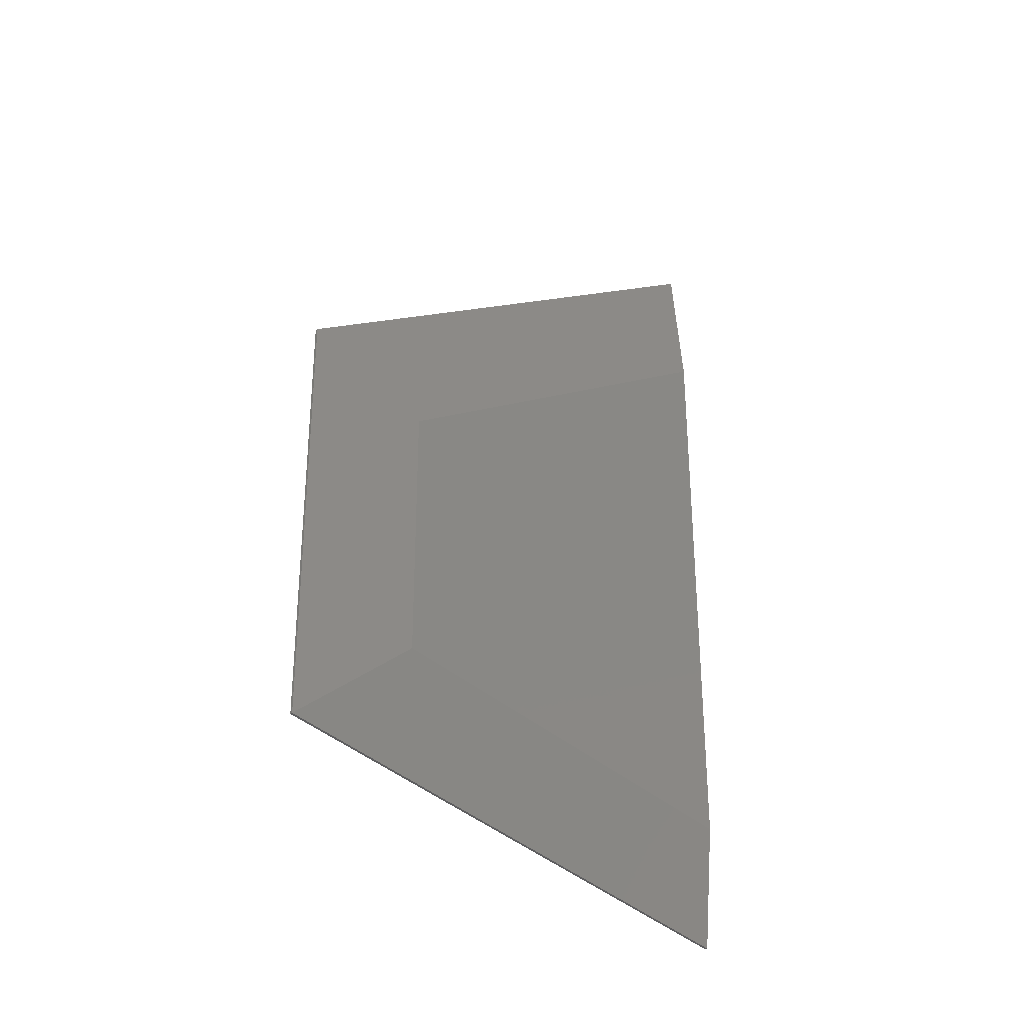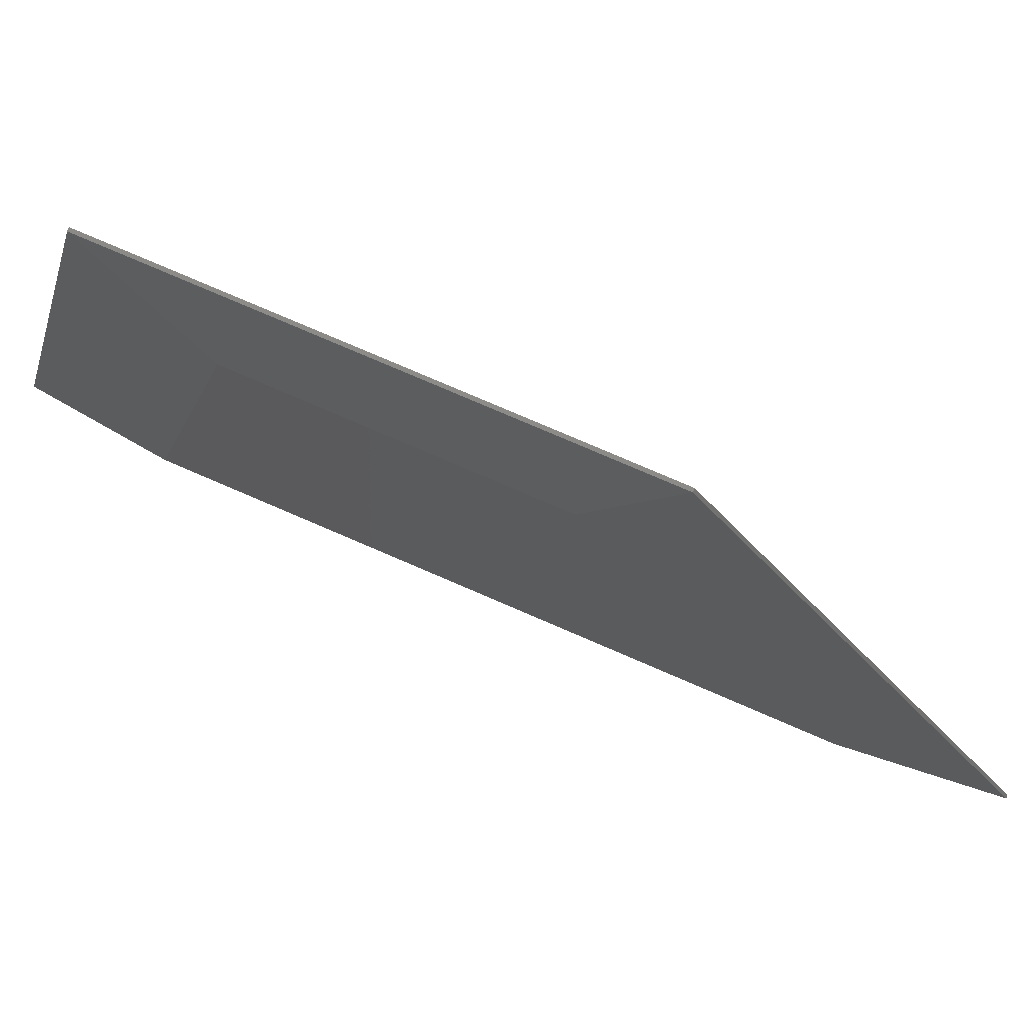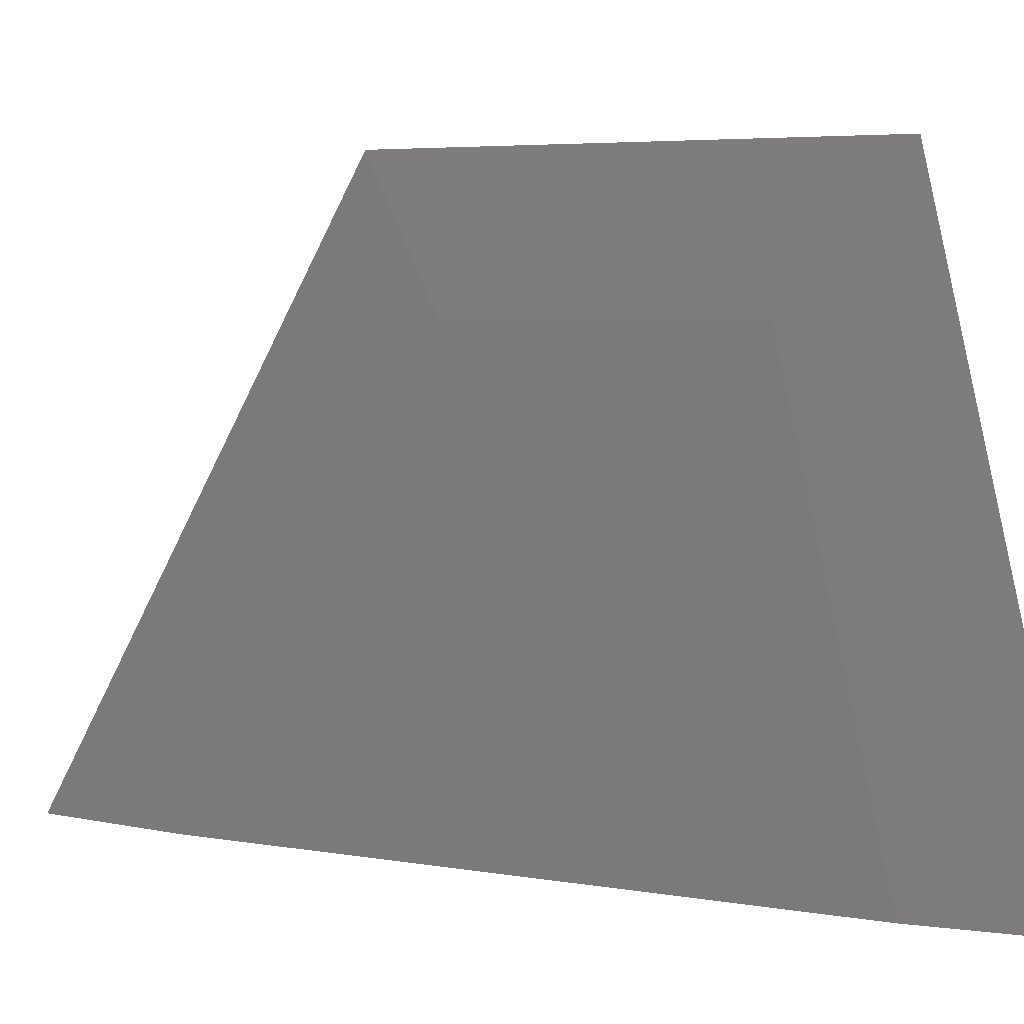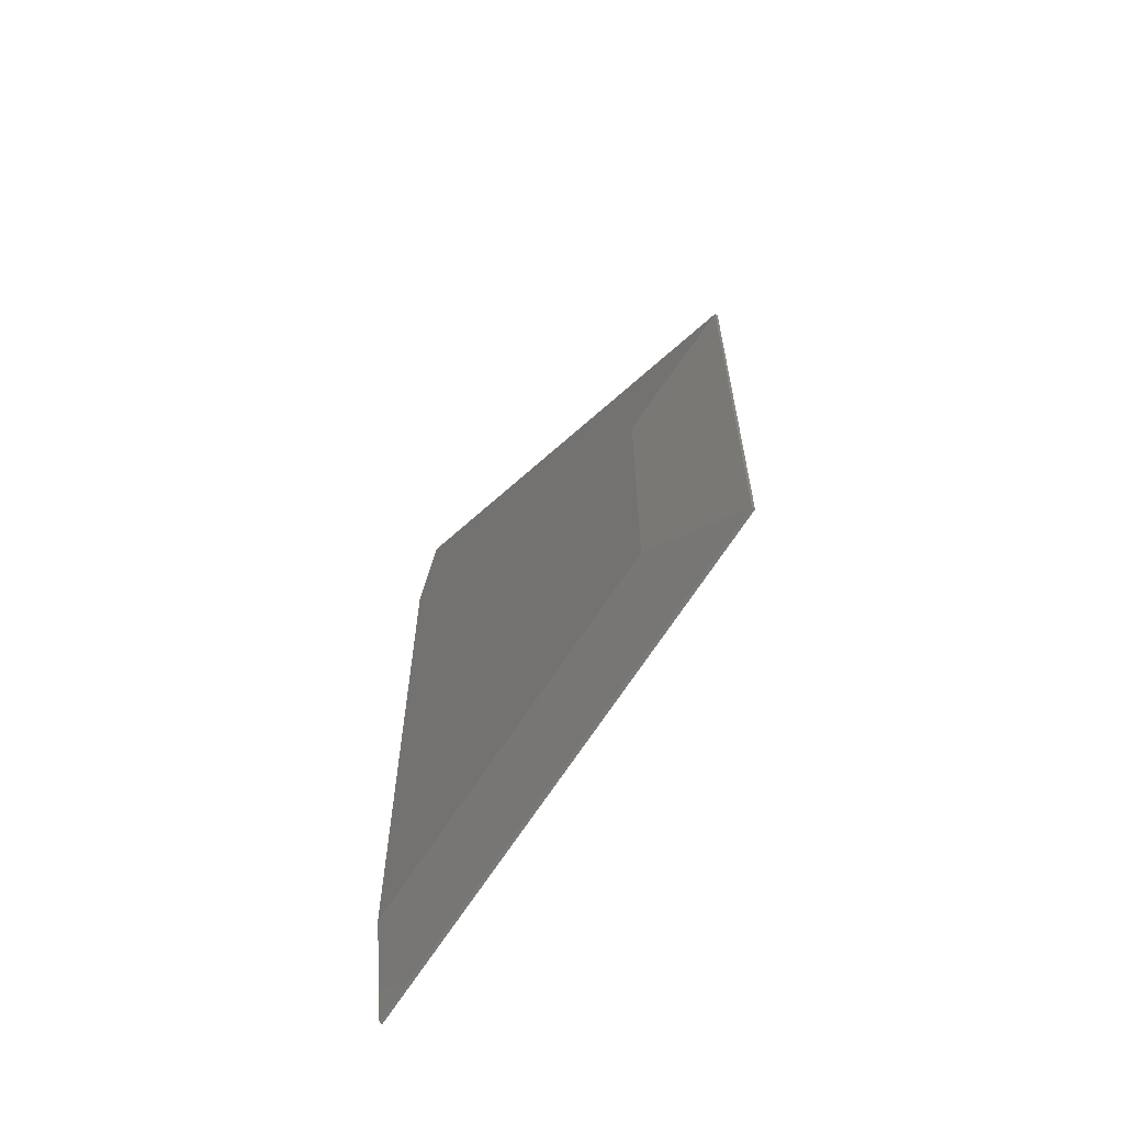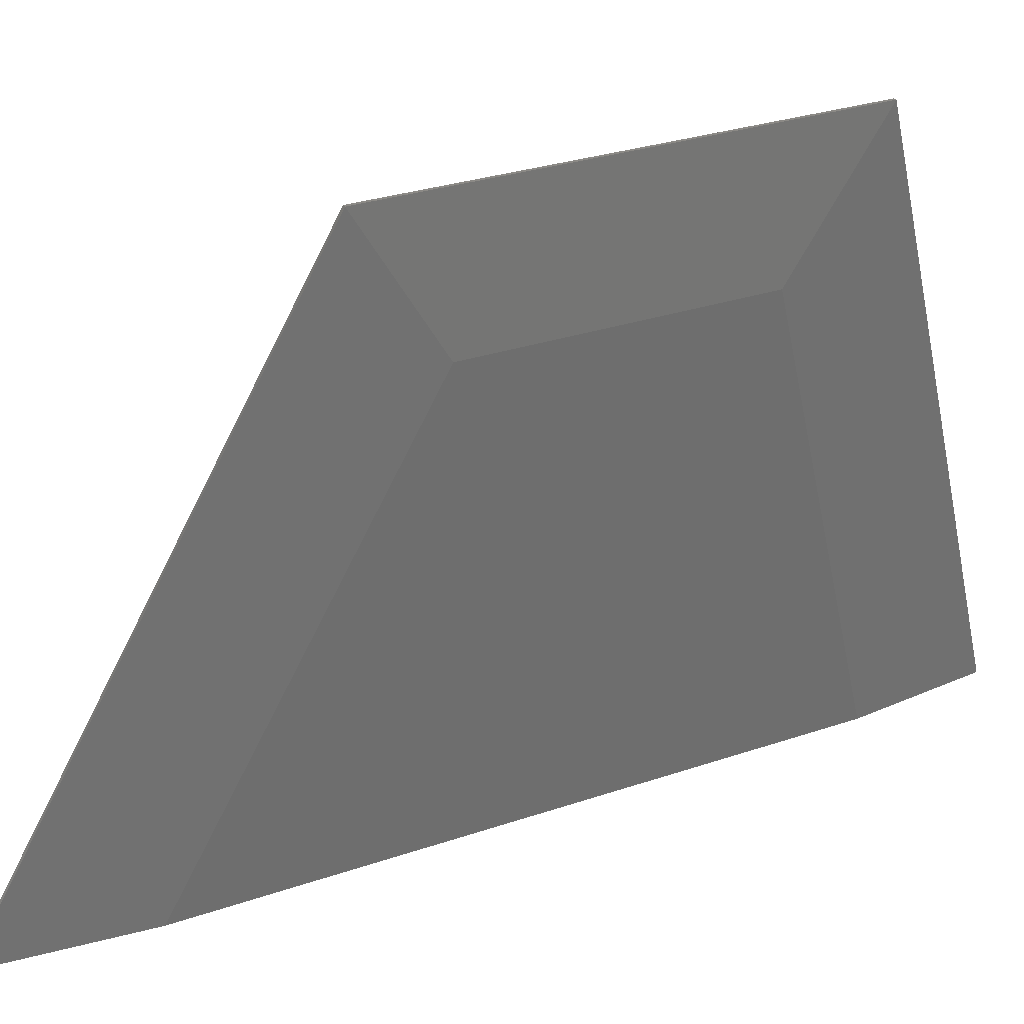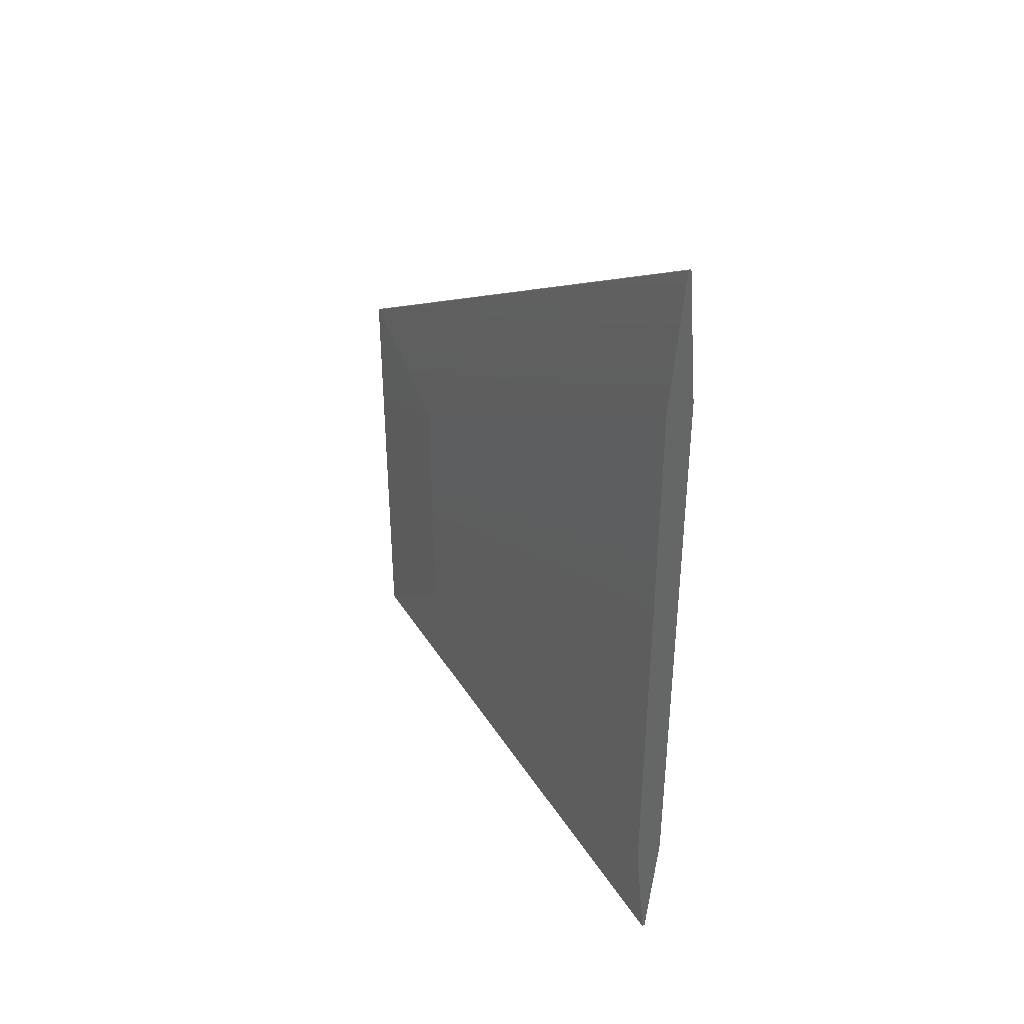
<metadata>
{"format":"stl","ext":"stl","renderer":"f3d","projection":"perspective","resolution":1024,"background":"white","views":[{"elev":-29.8,"azim":50.8,"up":"+Y"},{"elev":76.5,"azim":113.4,"up":"+Z"},{"elev":4.8,"azim":-60.2,"up":"+Z"},{"elev":-62.0,"azim":-35.8,"up":"+Y"},{"elev":29.5,"azim":-116.8,"up":"+Z"},{"elev":38.5,"azim":145.1,"up":"+Y"}]}
</metadata>
<code>
# stl→obj: 16 verts, 28 faces
v 0.1428 0.02768 0.1974
v 0.1428 0.04768 0.2824
v 0.1423 0.02768 0.1974
v 0.1423 0.04768 0.2824
v 0.1423 0.1677 0.1974
v 0.1428 0.1677 0.1974
v 0.14 0.1445 0.1974
v 0.145 0.1445 0.1974
v 0.14 0.04823 0.1974
v 0.145 0.04823 0.1974
v 0.1428 0.1177 0.2824
v 0.1423 0.1177 0.2824
v 0.14 0.1062 0.2624
v 0.14 0.06352 0.2624
v 0.145 0.06352 0.2624
v 0.145 0.1062 0.2624
f 1 2 3
f 3 2 4
f 5 6 7
f 7 6 8
f 7 8 9
f 9 8 10
f 9 10 3
f 3 10 1
f 11 6 12
f 12 6 5
f 13 7 14
f 14 7 9
f 4 2 12
f 12 2 11
f 10 8 15
f 15 8 16
f 15 2 10
f 10 2 1
f 11 16 6
f 6 16 8
f 11 2 16
f 16 2 15
f 4 14 3
f 3 14 9
f 13 12 7
f 7 12 5
f 13 14 12
f 12 14 4

</code>
